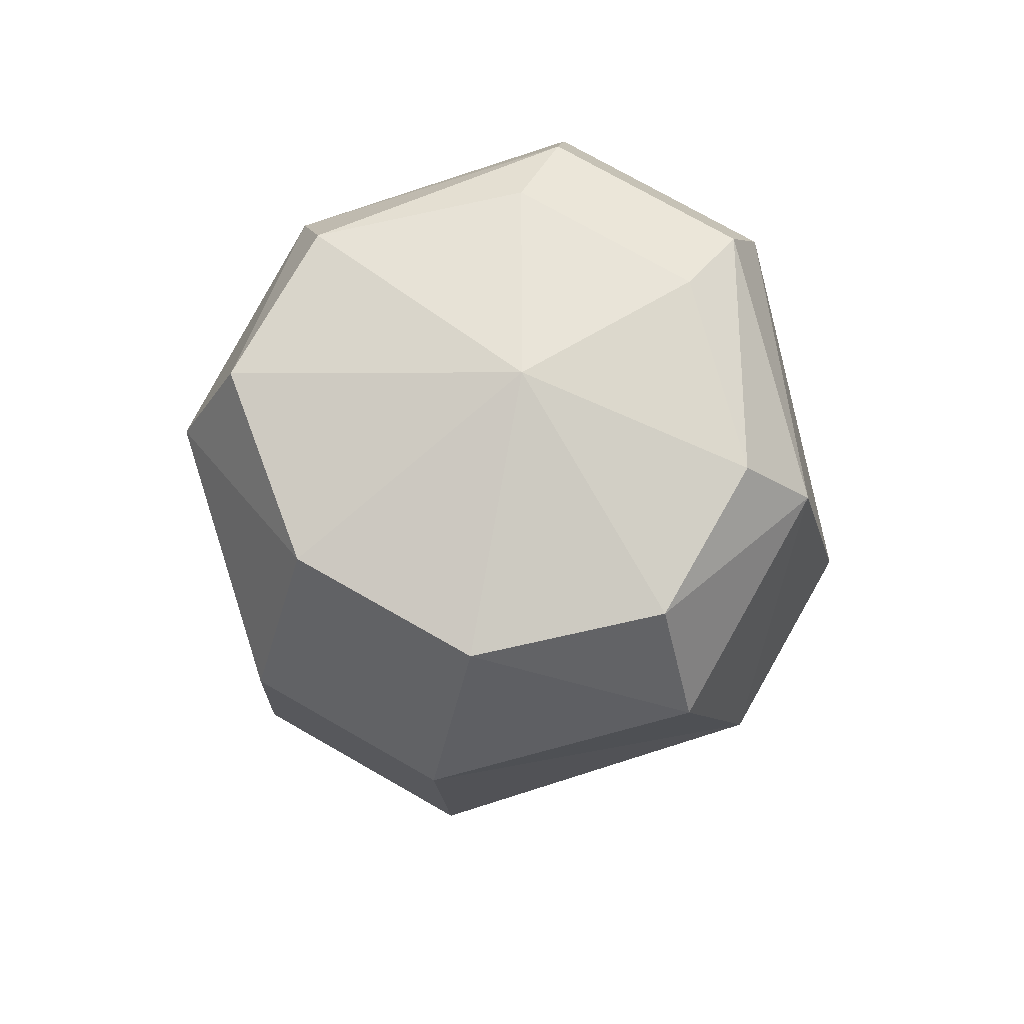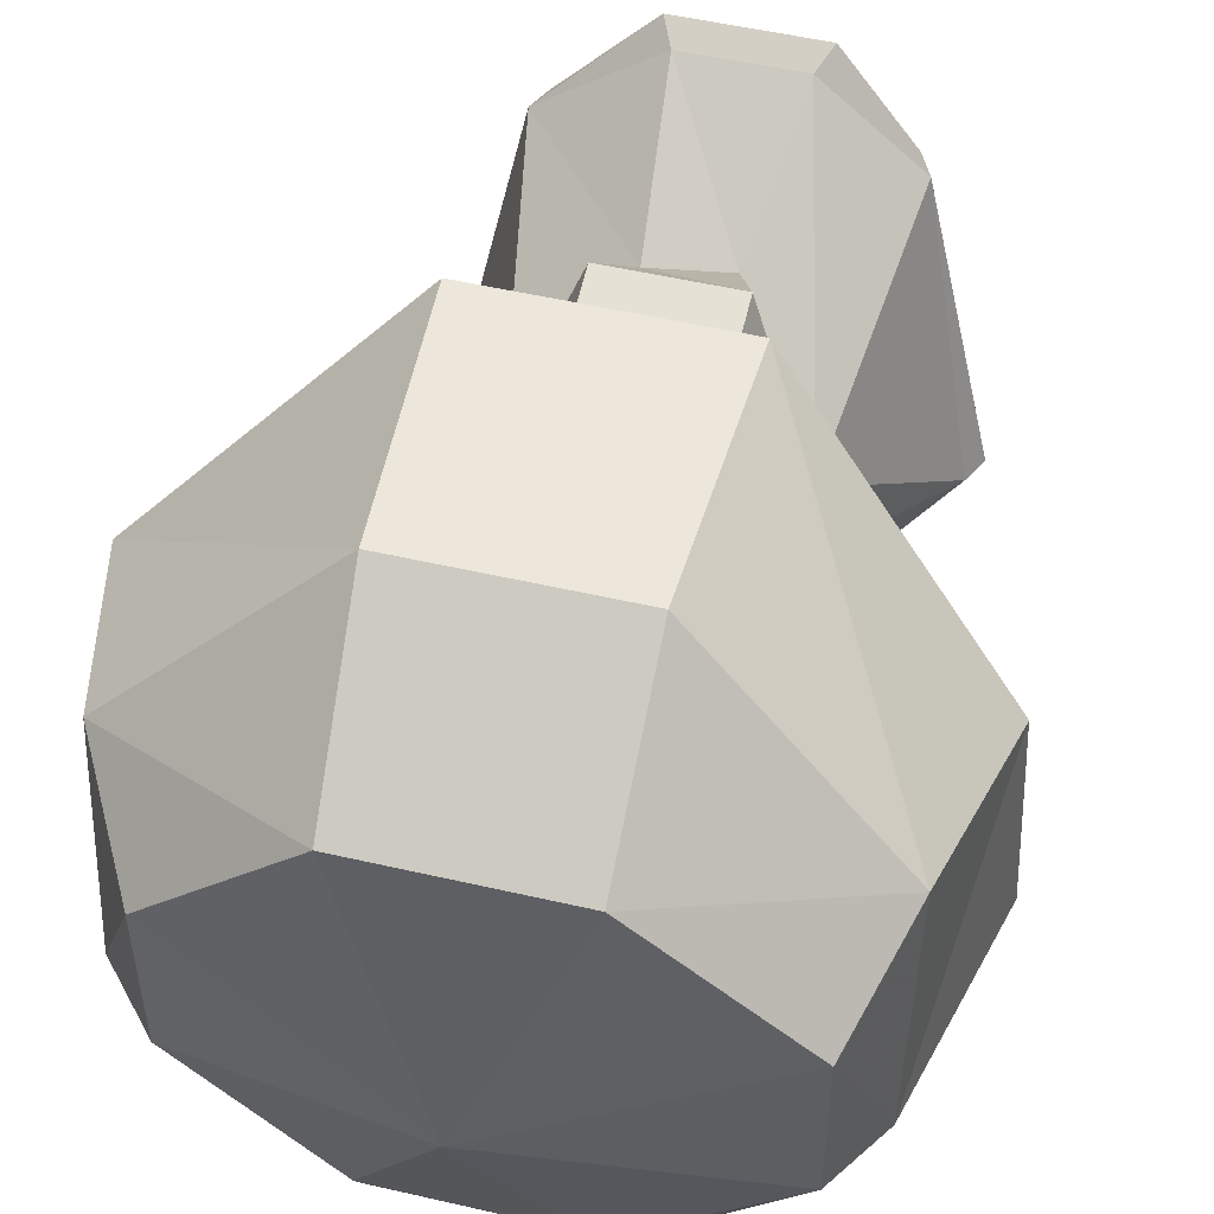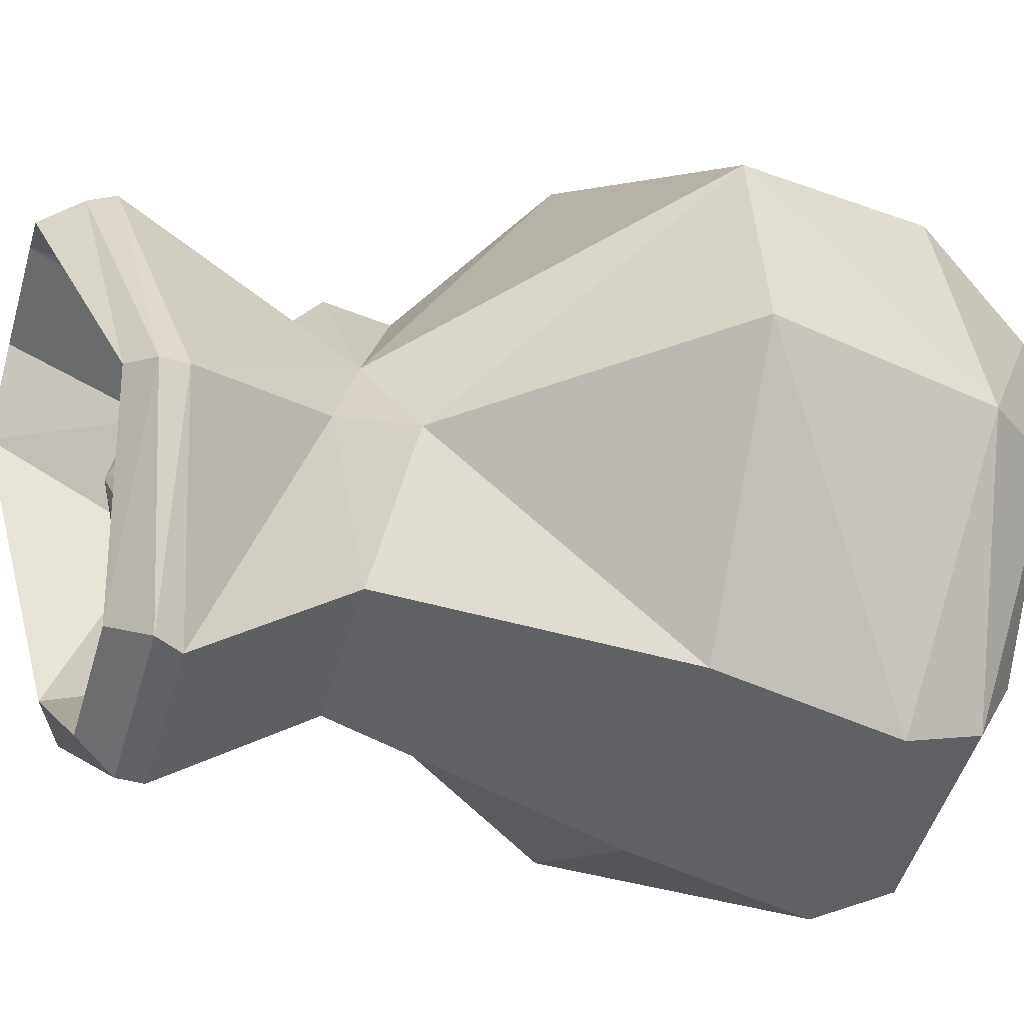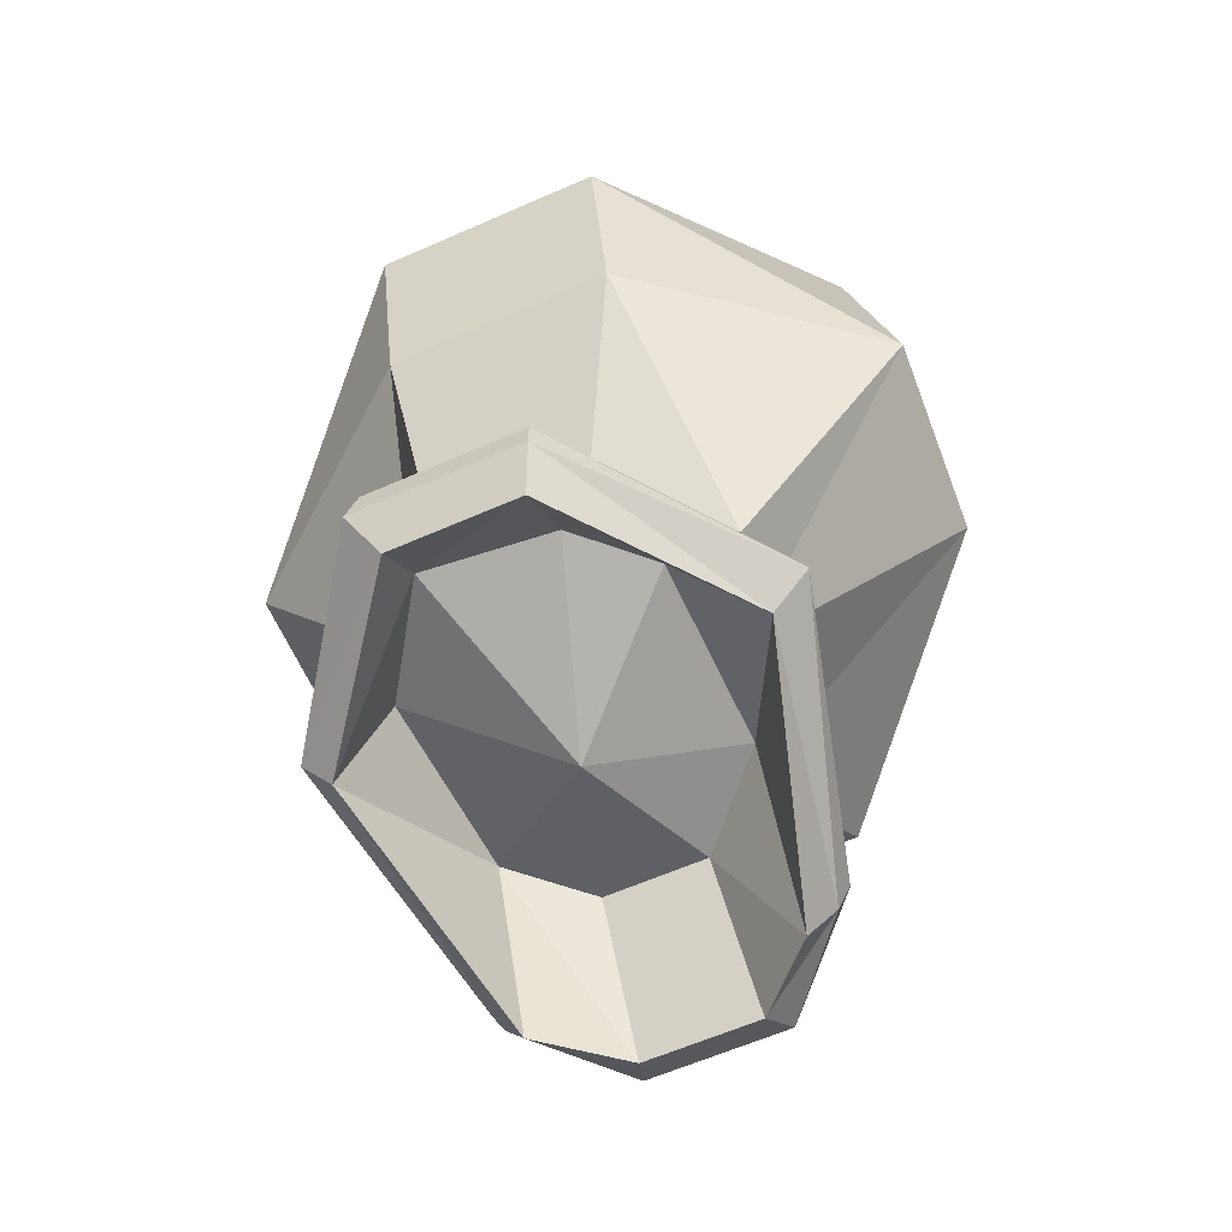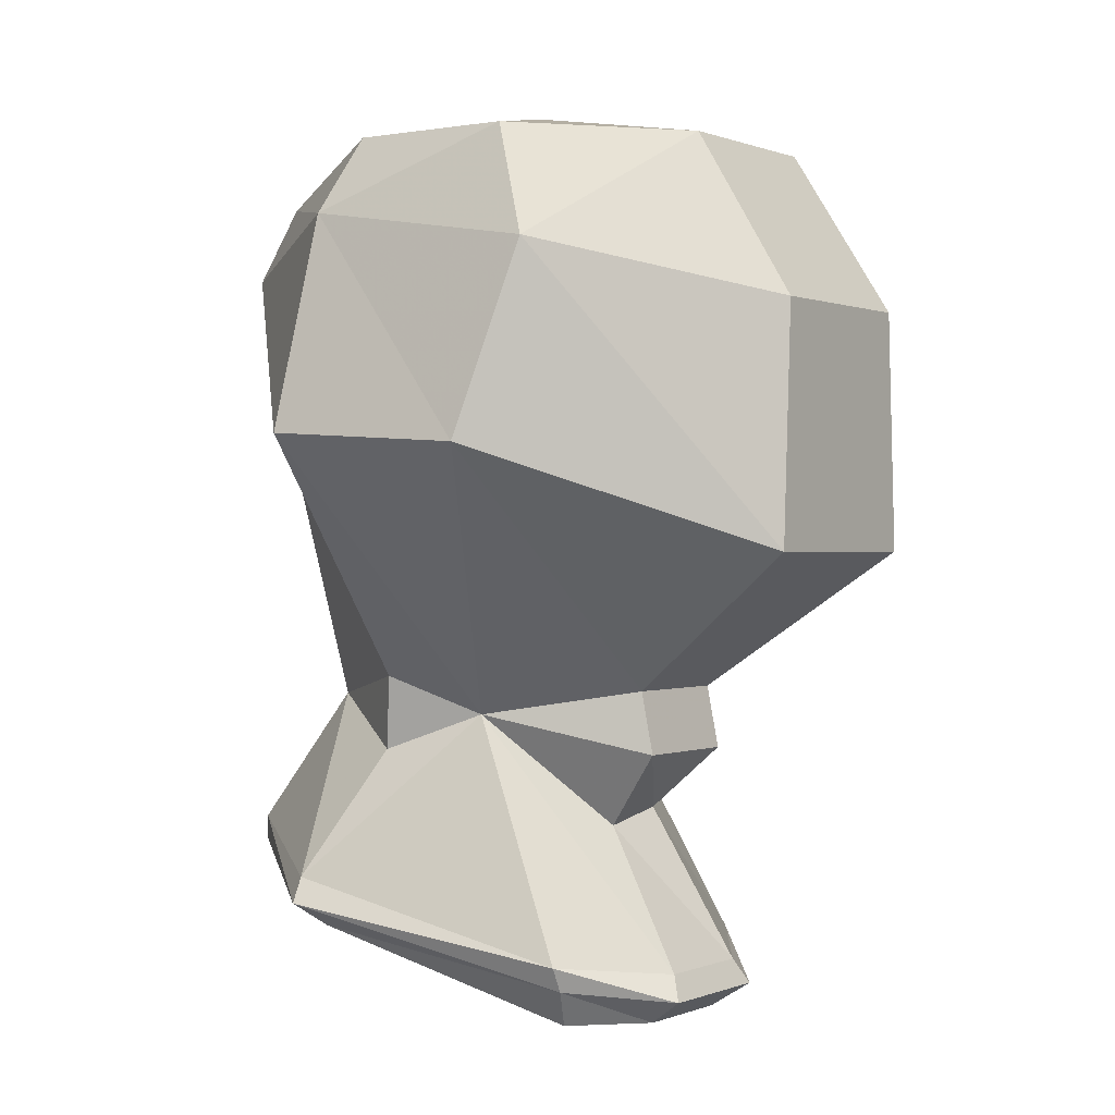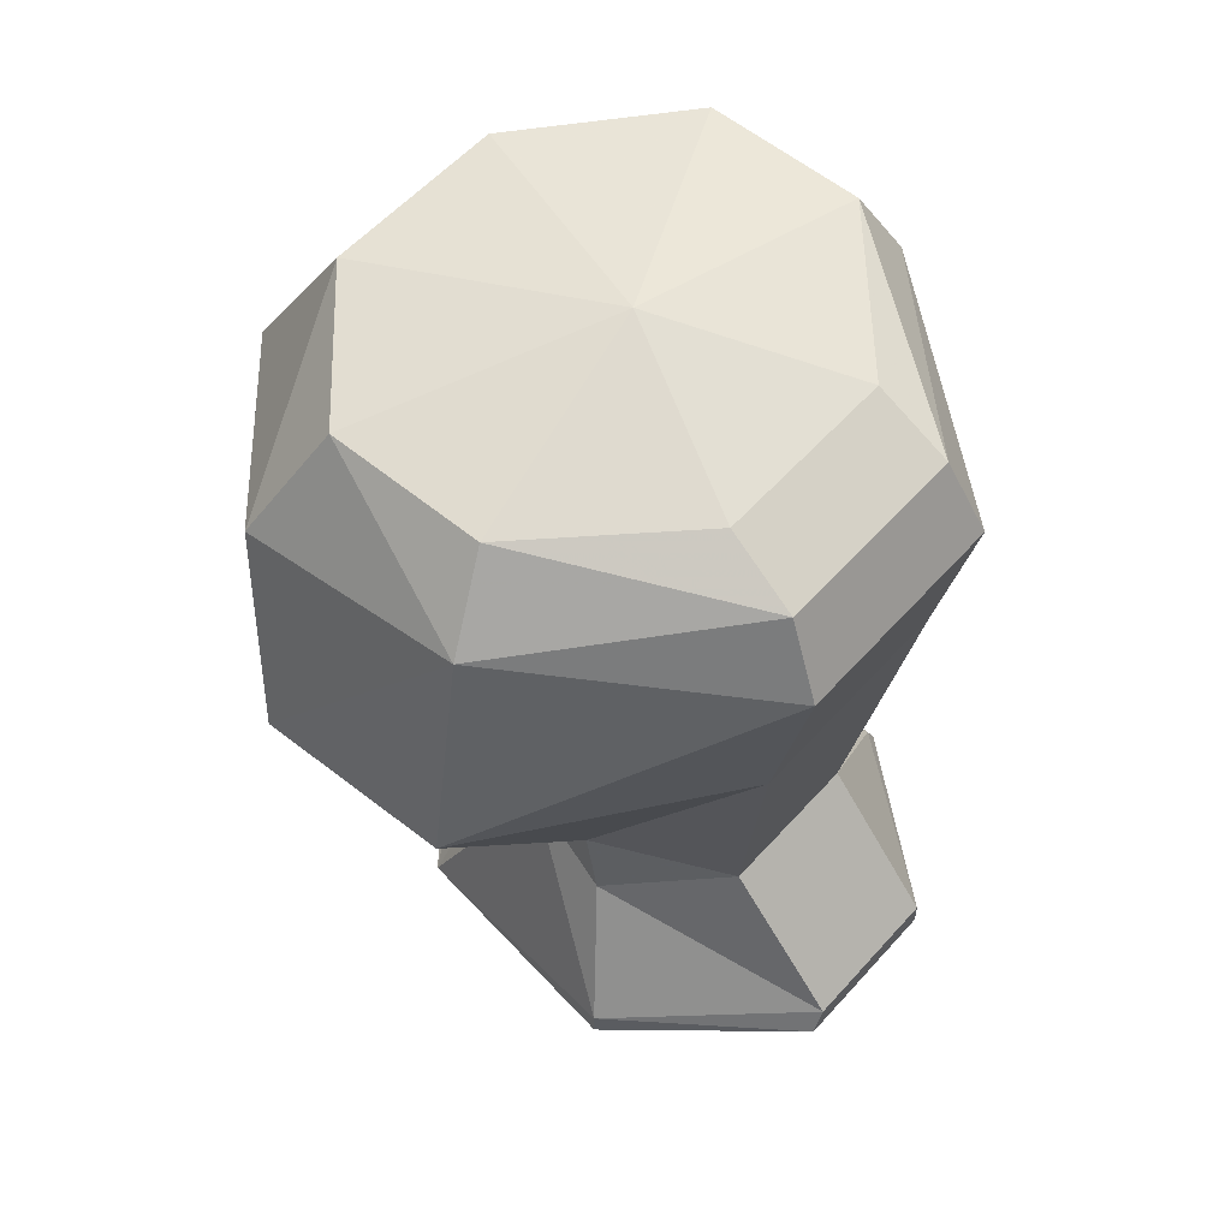
<metadata>
{"format":"obj","ext":"obj","renderer":"f3d","projection":"perspective","resolution":1024,"background":"white","views":[{"elev":75.4,"azim":29.7,"up":"+Y"},{"elev":52.0,"azim":-166.0,"up":"+Z"},{"elev":-48.5,"azim":74.1,"up":"+Z"},{"elev":-60.2,"azim":-155.6,"up":"+Y"},{"elev":0.2,"azim":-55.5,"up":"+Y"},{"elev":55.9,"azim":130.9,"up":"+Y"}]}
</metadata>
<code>
v 0.03906 -1.055 0.3672
v 0.09375 -1.047 0.3125
v 0.1016 -1.031 0.3125
v 0.03125 -1.039 0.3594
v -0.03906 -1.039 0.3594
v -0.04688 -1.055 0.3672
v 0.03125 -1.07 0.3438
v 0.07812 -1.07 0.3047
v 0.1172 -1.016 0.1562
v 0.1328 -1 0.1484
v 0.1328 -0.9844 0.1484
v 0.07812 -0.8906 0.2422
v 0.02344 -0.9453 0.3047
v -0.02344 -0.9531 0.3047
v -0.07812 -0.8828 0.2422
v -0.1016 -1.031 0.3125
v -0.09375 -1.047 0.3125
v -0.03906 -1.07 0.3438
v 0.03125 -0.9844 0.2969
v 0.07812 -0.9688 0.2656
v 0.08594 -0.9609 0.1562
v 0.03906 -0.9688 0.08594
v 0.03906 -1 0.05469
v 0.05469 -0.9766 0.03906
v 0.04688 -0.9609 0.03906
v 0.09375 -0.9062 0.1797
v 0.09375 -0.8594 0.1875
v 0.2109 -0.7188 0.3125
v 0.07031 -0.7812 0.4531
v 0.03906 -0.8672 0.3359
v 0.03906 -0.9062 0.3438
v -0.03906 -0.9062 0.3438
v -0.03906 -0.8672 0.3359
v -0.2031 -0.7188 0.3125
v -0.2109 -0.7109 0.1875
v -0.1016 -0.8594 0.1875
v -0.09375 -0.9062 0.1797
v -0.1406 -0.9844 0.1484
v -0.1484 -1 0.1484
v -0.125 -1.016 0.1562
v -0.07812 -1.07 0.3047
v -0.03125 -0.9844 0.2969
v 0 -1.008 0.2031
v -0.03906 -0.9688 0.09375
v -0.03906 -1 0.05469
v -0.04688 -0.9766 0.03906
v -0.04688 -0.9609 0.03906
v -0.04688 -0.875 0.1094
v 0.04688 -0.875 0.1094
v 0.07031 -0.7031 0.07812
v 0.2109 -0.7109 0.1875
v 0.1797 -0.5781 0.1953
v 0.1797 -0.6016 0.3438
v 0.0625 -0.6328 0.4531
v -0.0625 -0.6328 0.4531
v -0.07031 -0.7812 0.4531
v -0.1562 -0.5312 0.2109
v -0.0625 -0.5312 0.125
v -0.0625 -0.5547 0.07812
v -0.1797 -0.5781 0.1953
v -0.1562 -0.5312 0.3125
v 0 -0.5 0.2344
v 0.05469 -0.5312 0.125
v 0.0625 -0.5547 0.07812
v 0.07031 -0.6016 0.05469
v -0.07031 -0.6016 0.05469
v -0.1797 -0.6016 0.3438
v -0.0625 -0.5312 0.3906
v 0.05469 -0.5312 0.3906
v 0.1406 -0.5312 0.3125
v 0.1406 -0.5312 0.2109
v -0.07031 -0.7031 0.07812
v -0.07812 -0.9688 0.1328
v -0.07812 -0.9688 0.25
f 1 2 3
f 1 3 4
f 1 4 5
f 1 5 6
f 1 6 7
f 1 7 8
f 1 8 2
f 2 8 9
f 2 9 10
f 2 10 3
f 3 10 11
f 3 11 12
f 3 12 13
f 3 13 4
f 4 13 14
f 4 14 5
f 5 14 15
f 5 15 16
f 5 16 6
f 6 16 17
f 6 17 18
f 6 18 7
f 9 23 10
f 10 23 24
f 10 24 11
f 11 24 25
f 11 25 26
f 11 26 12
f 12 26 27
f 12 27 28
f 12 28 29
f 12 29 30
f 12 30 31
f 12 31 13
f 13 31 32
f 13 32 14
f 14 32 15
f 15 32 33
f 15 33 34
f 15 34 35
f 15 35 36
f 15 36 37
f 15 37 38
f 15 38 16
f 16 38 39
f 16 39 17
f 17 39 40
f 17 40 41
f 17 41 18
f 23 45 46
f 23 46 24
f 24 46 47
f 24 47 25
f 25 47 48
f 25 48 49
f 25 49 26
f 26 49 27
f 27 49 50
f 27 50 51
f 27 51 28
f 28 51 52
f 28 52 53
f 28 53 54
f 28 54 29
f 29 54 55
f 29 55 56
f 29 56 30
f 30 56 33
f 30 33 31
f 31 33 32
f 57 58 59
f 57 59 60
f 57 60 61
f 57 61 62
f 57 62 58
f 58 62 63
f 58 63 64
f 58 64 59
f 59 64 65
f 59 65 66
f 59 66 60
f 60 66 35
f 60 35 34
f 60 34 67
f 60 67 61
f 61 67 68
f 61 68 62
f 62 68 69
f 62 69 70
f 62 70 71
f 62 71 63
f 63 71 64
f 64 71 52
f 64 52 65
f 65 52 51
f 65 51 50
f 65 50 72
f 65 72 66
f 66 72 35
f 35 72 36
f 36 72 48
f 36 48 37
f 37 48 38
f 38 48 47
f 38 47 39
f 39 47 46
f 39 46 40
f 40 46 45
f 67 55 68
f 68 55 54
f 68 54 69
f 69 54 53
f 69 53 70
f 70 53 52
f 70 52 71
f 33 56 34
f 34 56 67
f 67 56 55
f 49 72 50
f 72 49 48
f 7 18 19
f 7 19 20
f 7 20 8
f 8 20 9
f 9 20 21
f 9 21 22
f 9 22 23
f 18 41 42
f 18 42 19
f 22 44 45
f 22 45 23
f 40 45 73
f 40 73 74
f 40 74 41
f 41 74 42
f 44 73 45
f 19 42 43
f 19 43 20
f 20 43 21
f 21 43 22
f 22 43 44
f 42 74 43
f 43 74 73
f 43 73 44

</code>
